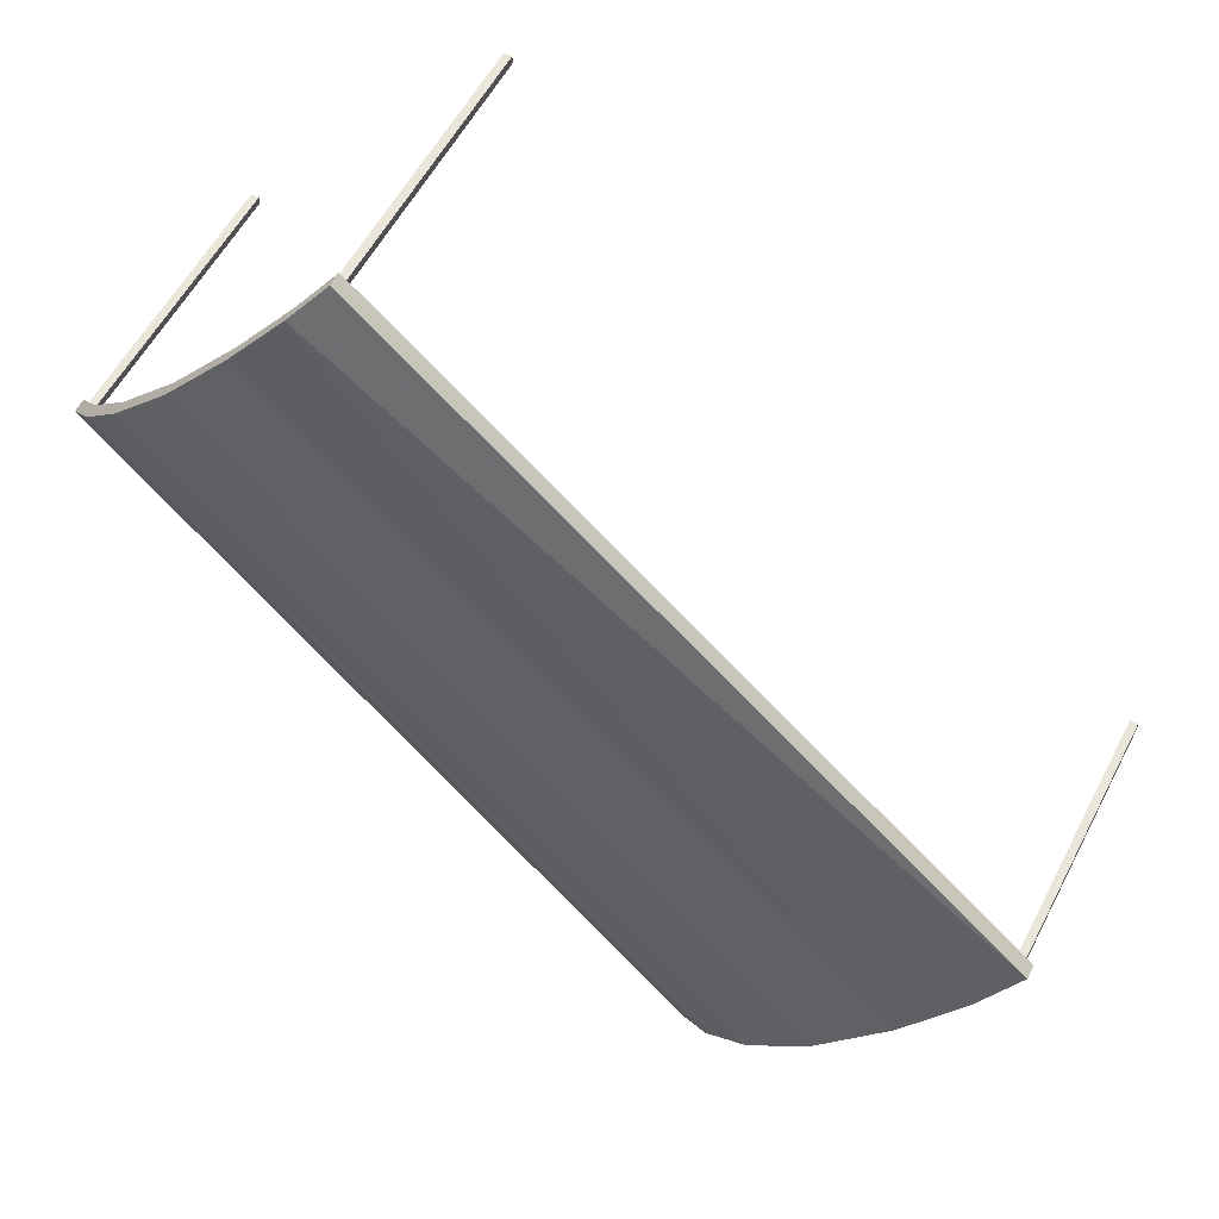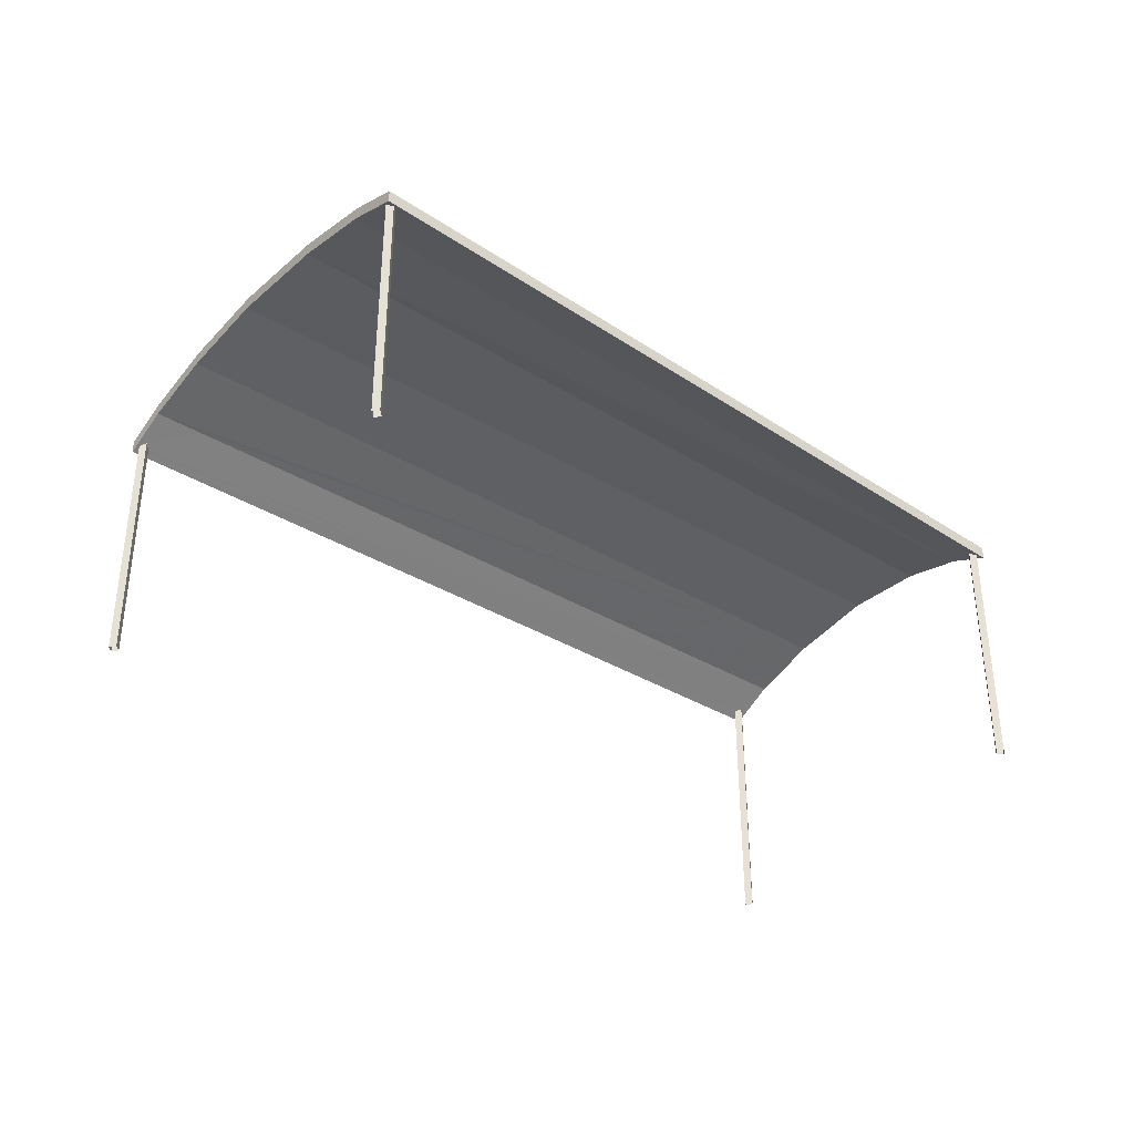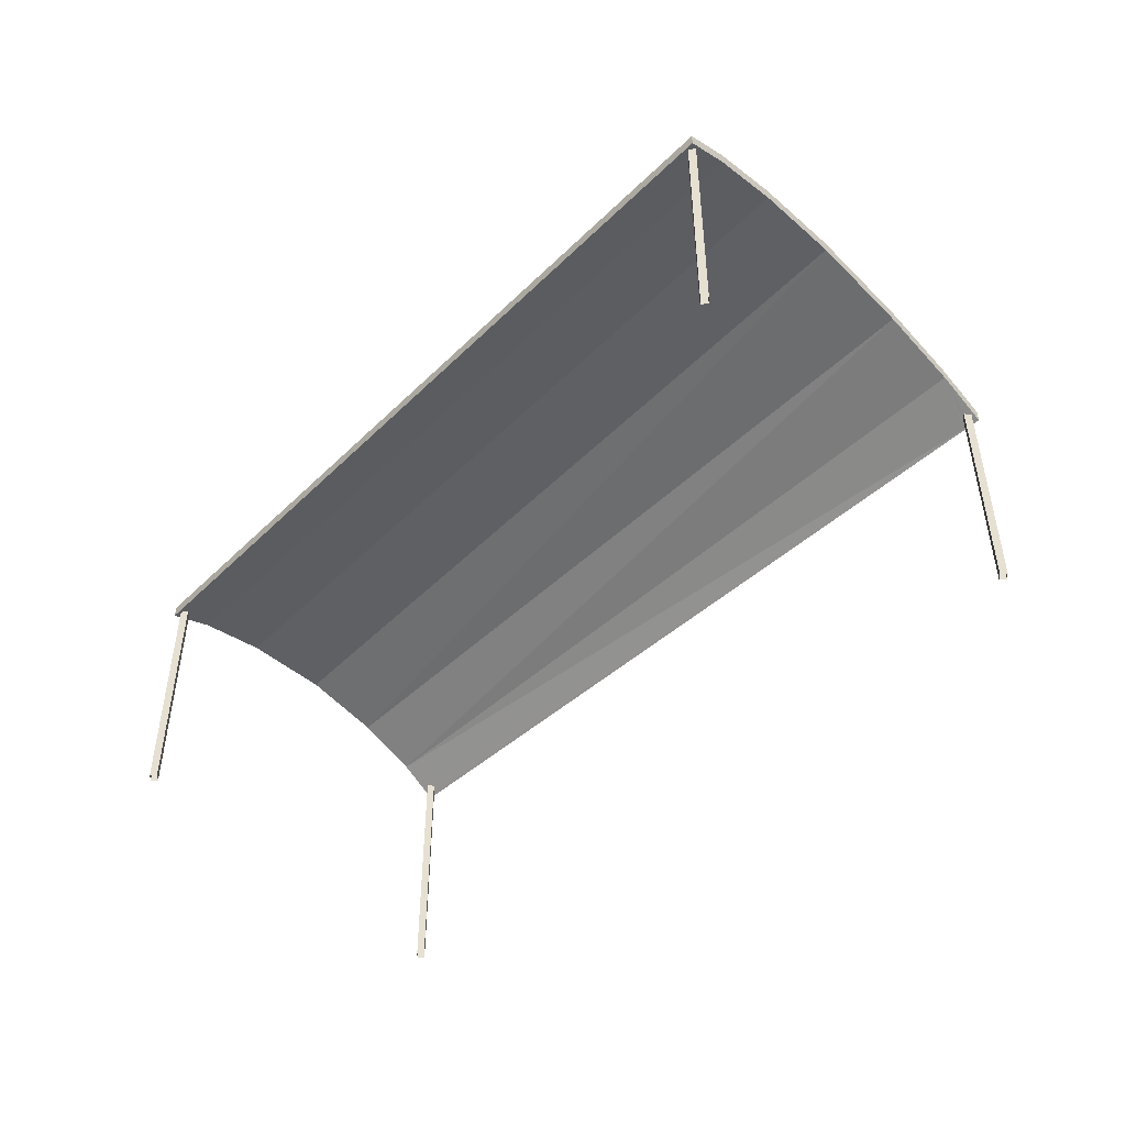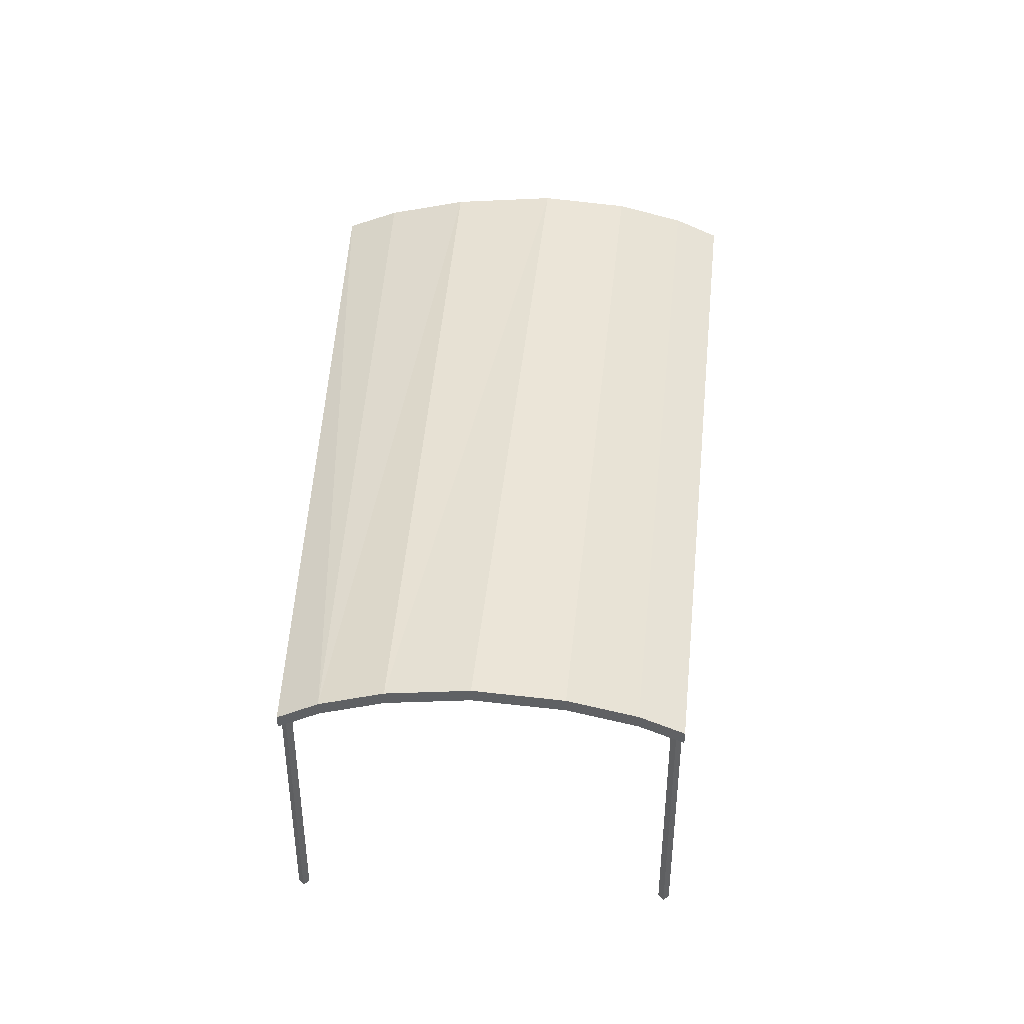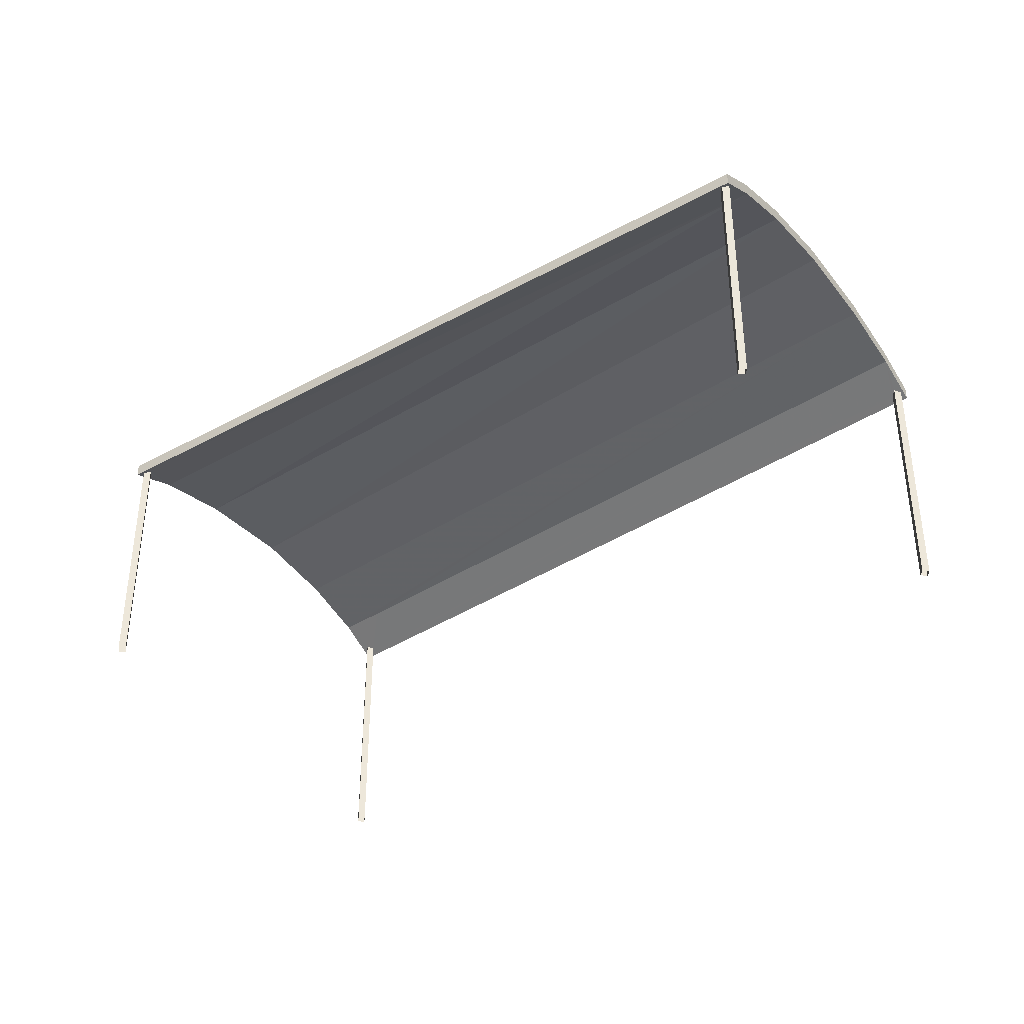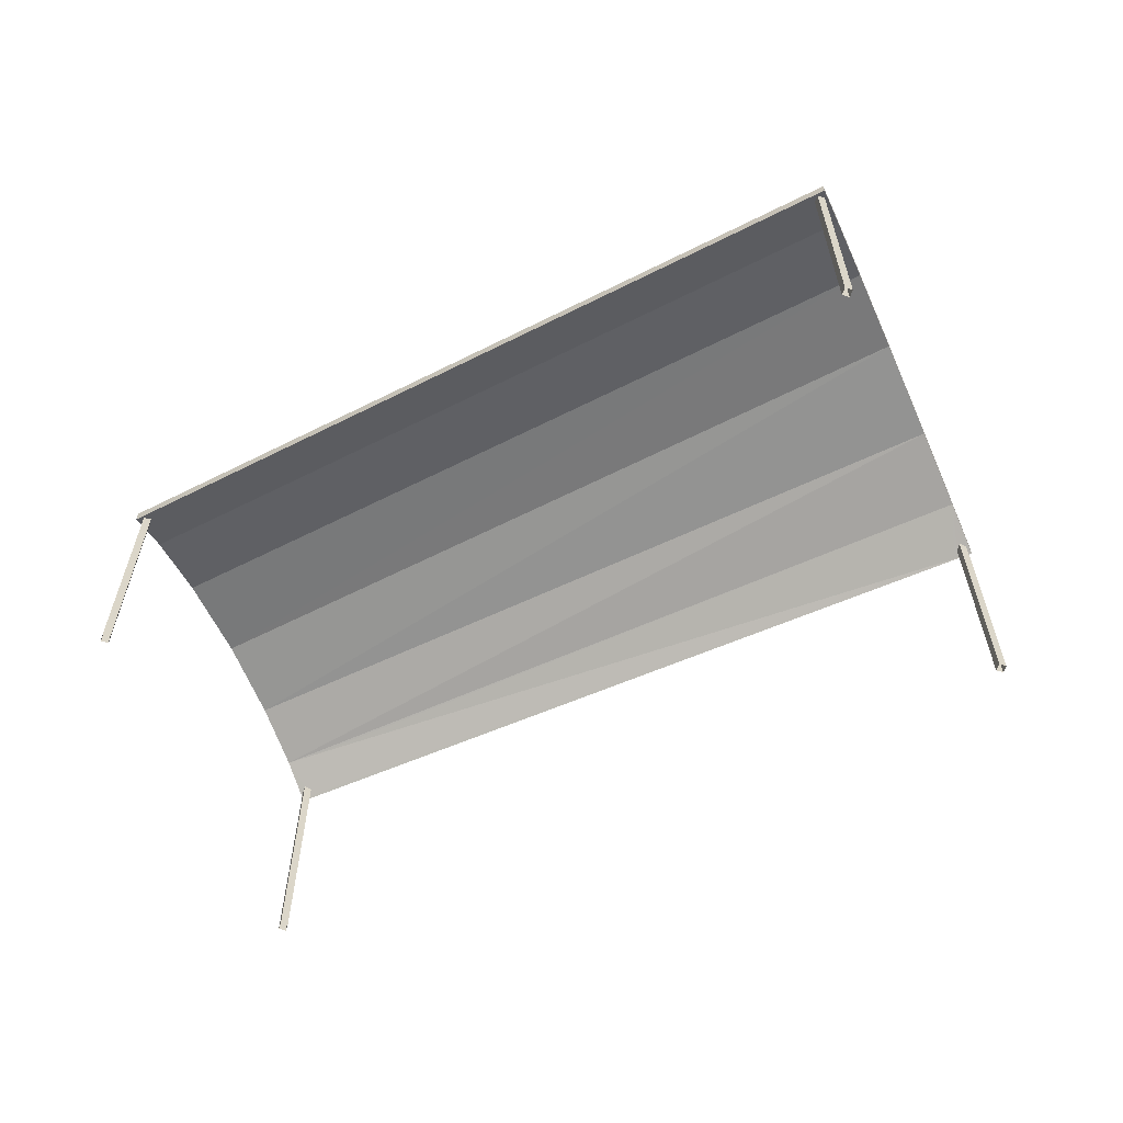
<metadata>
{"format":"obj","ext":"obj","renderer":"f3d","projection":"perspective","resolution":1024,"background":"white","views":[{"elev":54.9,"azim":26.8,"up":"+Y"},{"elev":-39.1,"azim":98.4,"up":"+Z"},{"elev":-50.8,"azim":1.5,"up":"+Z"},{"elev":43.4,"azim":-129.5,"up":"+Z"},{"elev":-40.0,"azim":172.8,"up":"+Z"},{"elev":-62.6,"azim":-18.3,"up":"+Z"}]}
</metadata>
<code>
v 1.285e+04 -1.548e+04 21.77
v 1.285e+04 -1.549e+04 21.77
v 1.285e+04 -1.548e+04 21.77
v 1.285e+04 -1.549e+04 21.77
v 1.286e+04 -1.549e+04 21.77
v 1.286e+04 -1.549e+04 21.77
v 1.286e+04 -1.549e+04 21.77
v 1.286e+04 -1.549e+04 21.77
v 1.286e+04 -1.55e+04 21.77
v 1.286e+04 -1.55e+04 21.77
v 1.286e+04 -1.55e+04 21.77
v 1.286e+04 -1.55e+04 21.77
v 1.285e+04 -1.549e+04 21.77
v 1.285e+04 -1.549e+04 21.77
v 1.285e+04 -1.549e+04 21.77
v 1.285e+04 -1.549e+04 21.77
v 1.285e+04 -1.548e+04 26.57
v 1.285e+04 -1.549e+04 26.89
v 1.285e+04 -1.548e+04 26.54
v 1.285e+04 -1.549e+04 26.88
v 1.285e+04 -1.549e+04 26.62
v 1.286e+04 -1.55e+04 26.89
v 1.286e+04 -1.549e+04 26.51
v 1.286e+04 -1.549e+04 26.67
v 1.286e+04 -1.549e+04 26.6
v 1.286e+04 -1.549e+04 26.56
v 1.286e+04 -1.549e+04 26.56
v 1.286e+04 -1.549e+04 26.52
v 1.286e+04 -1.549e+04 26.5
v 1.285e+04 -1.549e+04 26.58
v 1.285e+04 -1.548e+04 26.5
v 1.285e+04 -1.548e+04 26.52
v 1.286e+04 -1.55e+04 27.24
v 1.285e+04 -1.549e+04 27.25
v 1.286e+04 -1.55e+04 27.41
v 1.285e+04 -1.549e+04 27.41
v 1.286e+04 -1.55e+04 27.25
v 1.285e+04 -1.549e+04 27.24
v 1.286e+04 -1.55e+04 26.57
v 1.285e+04 -1.549e+04 26.89
v 1.286e+04 -1.55e+04 26.89
v 1.286e+04 -1.55e+04 26.52
v 1.286e+04 -1.55e+04 26.5
v 1.286e+04 -1.55e+04 26.57
v 1.286e+04 -1.55e+04 26.5
v 1.286e+04 -1.55e+04 26.61
v 1.286e+04 -1.55e+04 26.89
v 1.285e+04 -1.549e+04 26.61
v 1.285e+04 -1.549e+04 26.59
v 1.285e+04 -1.549e+04 26.57
v 1.285e+04 -1.549e+04 26.5
v 1.285e+04 -1.549e+04 26.52
v 1.285e+04 -1.549e+04 26.57
v 1.285e+04 -1.549e+04 26.5
v 1.286e+04 -1.549e+04 26.75
v 1.285e+04 -1.548e+04 26.75
v 1.285e+04 -1.549e+04 27.14
v 1.286e+04 -1.55e+04 27.14
v 1.286e+04 -1.55e+04 27.49
v 1.285e+04 -1.549e+04 27.5
v 1.286e+04 -1.55e+04 27.66
v 1.285e+04 -1.549e+04 27.66
v 1.286e+04 -1.55e+04 27.5
v 1.285e+04 -1.549e+04 27.49
v 1.286e+04 -1.55e+04 27.14
v 1.285e+04 -1.549e+04 27.14
v 1.286e+04 -1.55e+04 26.75
v 1.285e+04 -1.549e+04 26.75
f 1 2 3
f 1 4 2
f 5 6 7
f 8 5 7
f 9 10 11
f 12 9 11
f 13 14 15
f 13 16 14
f 17 18 19
f 20 18 21
f 18 17 21
f 22 20 23
f 22 18 20
f 24 22 25
f 23 26 22
f 22 26 25
f 25 27 24
f 26 23 28
f 27 28 29
f 27 29 24
f 28 23 29
f 23 20 30
f 23 31 29
f 32 19 31
f 30 20 21
f 32 17 19
f 23 30 32
f 23 32 31
f 18 22 33
f 34 18 33
f 34 33 35
f 36 34 35
f 35 37 36
f 37 38 36
f 39 40 41
f 42 40 39
f 42 43 40
f 43 42 44
f 45 43 44
f 39 41 46
f 45 44 47
f 46 41 47
f 44 46 47
f 40 48 49
f 49 48 50
f 51 52 53
f 45 51 43
f 53 40 43
f 40 53 48
f 51 53 43
f 54 49 50
f 51 54 52
f 54 50 52
f 41 40 38
f 47 41 38
f 37 47 38
f 55 56 57
f 58 55 57
f 58 57 59
f 59 57 60
f 59 60 61
f 61 60 62
f 62 63 61
f 64 63 62
f 64 65 63
f 66 65 64
f 66 67 65
f 68 67 66
f 67 45 47
f 65 67 47
f 45 67 51
f 51 68 54
f 51 67 68
f 54 68 49
f 49 66 40
f 49 68 66
f 66 38 40
f 66 64 38
f 64 36 38
f 64 62 36
f 60 34 36
f 62 60 36
f 57 18 34
f 60 57 34
f 19 18 56
f 19 56 31
f 18 57 56
f 56 29 31
f 56 55 29
f 29 55 24
f 24 58 22
f 24 55 58
f 58 33 22
f 58 59 33
f 59 35 33
f 59 61 35
f 63 37 35
f 61 63 35
f 65 47 37
f 63 65 37
f 32 1 3
f 17 32 3
f 32 4 1
f 32 30 4
f 30 2 4
f 30 21 2
f 17 3 2
f 21 17 2
f 28 8 7
f 26 28 7
f 28 5 8
f 28 27 5
f 27 6 5
f 27 25 6
f 26 7 6
f 25 26 6
f 39 12 11
f 39 46 12
f 44 9 12
f 46 44 12
f 42 10 9
f 44 42 9
f 42 11 10
f 42 39 11
f 50 13 15
f 50 48 13
f 53 16 13
f 48 53 13
f 52 14 16
f 53 52 16
f 52 15 14
f 52 50 15

</code>
